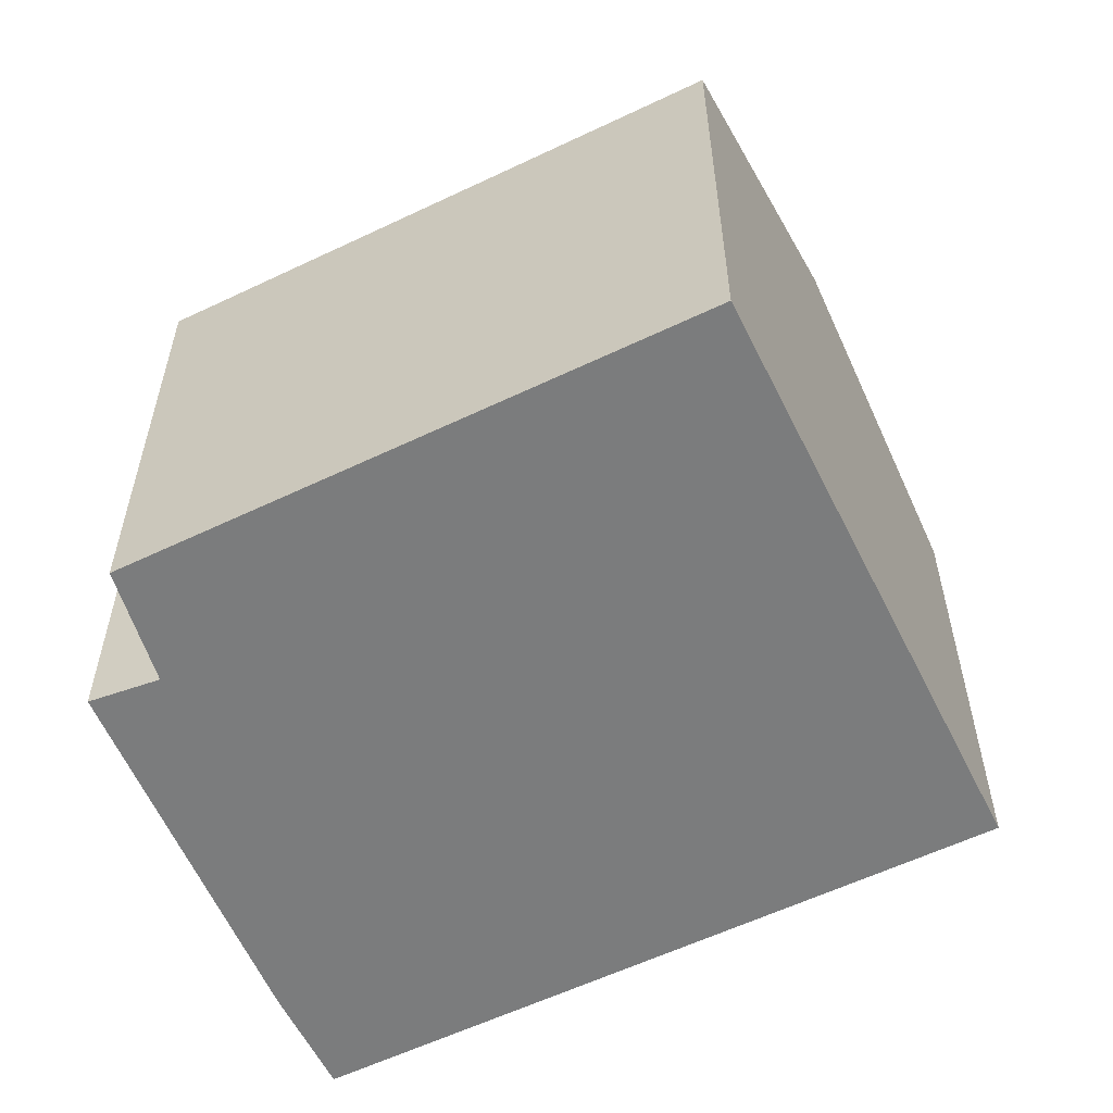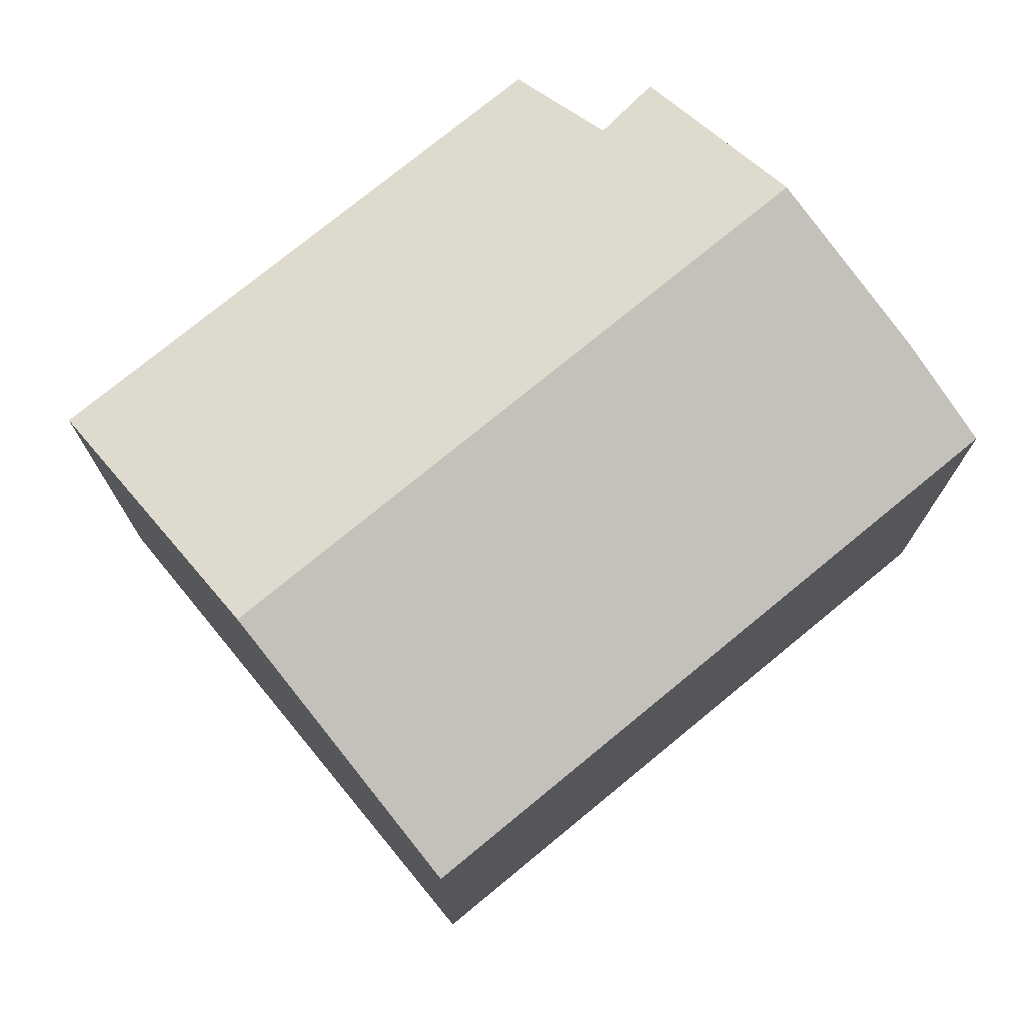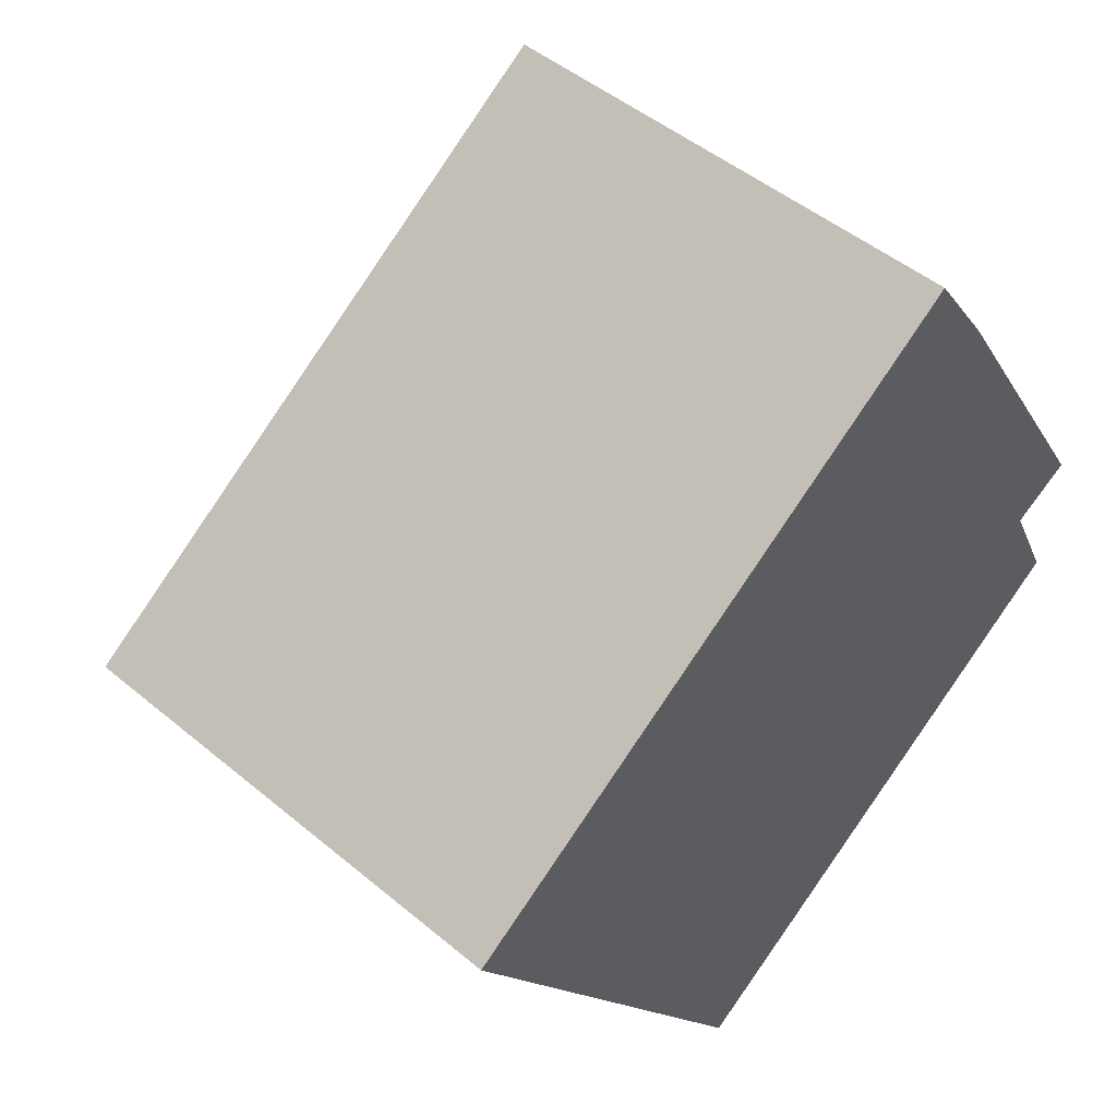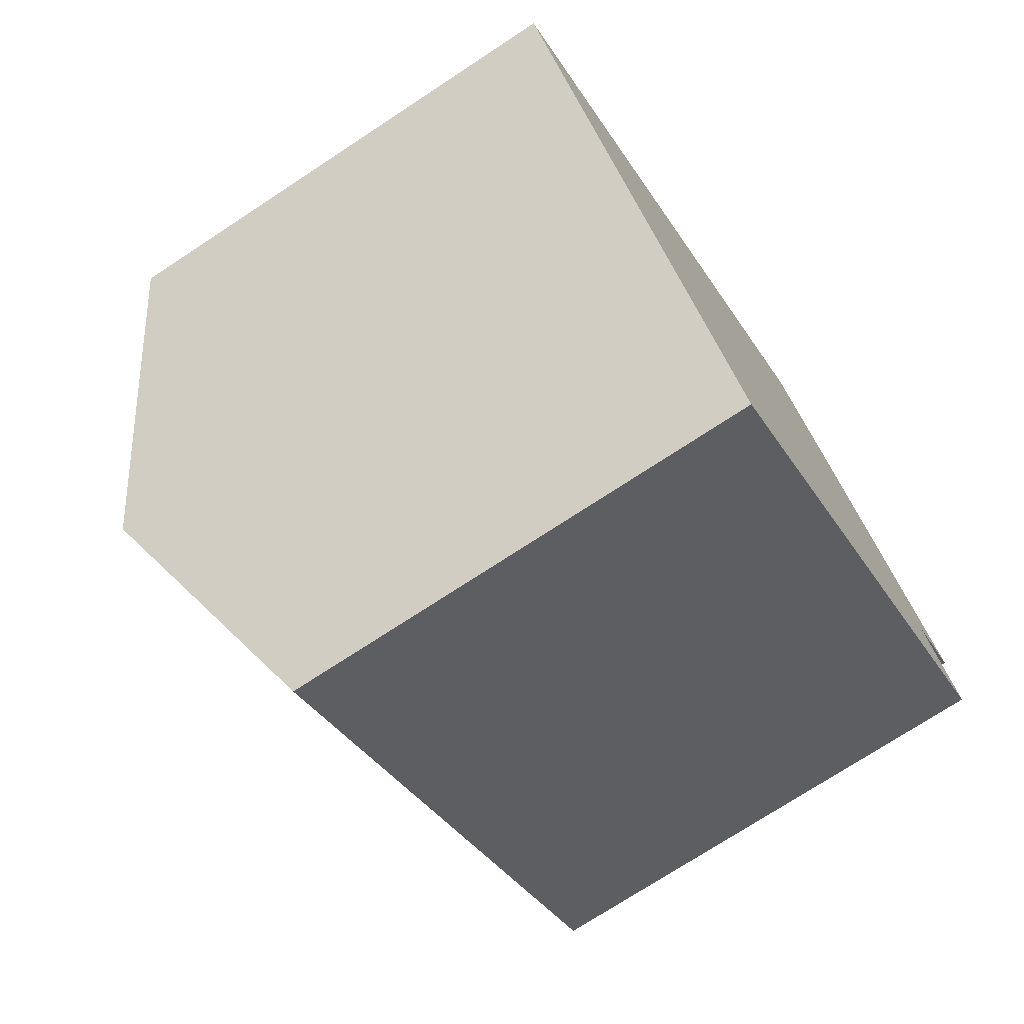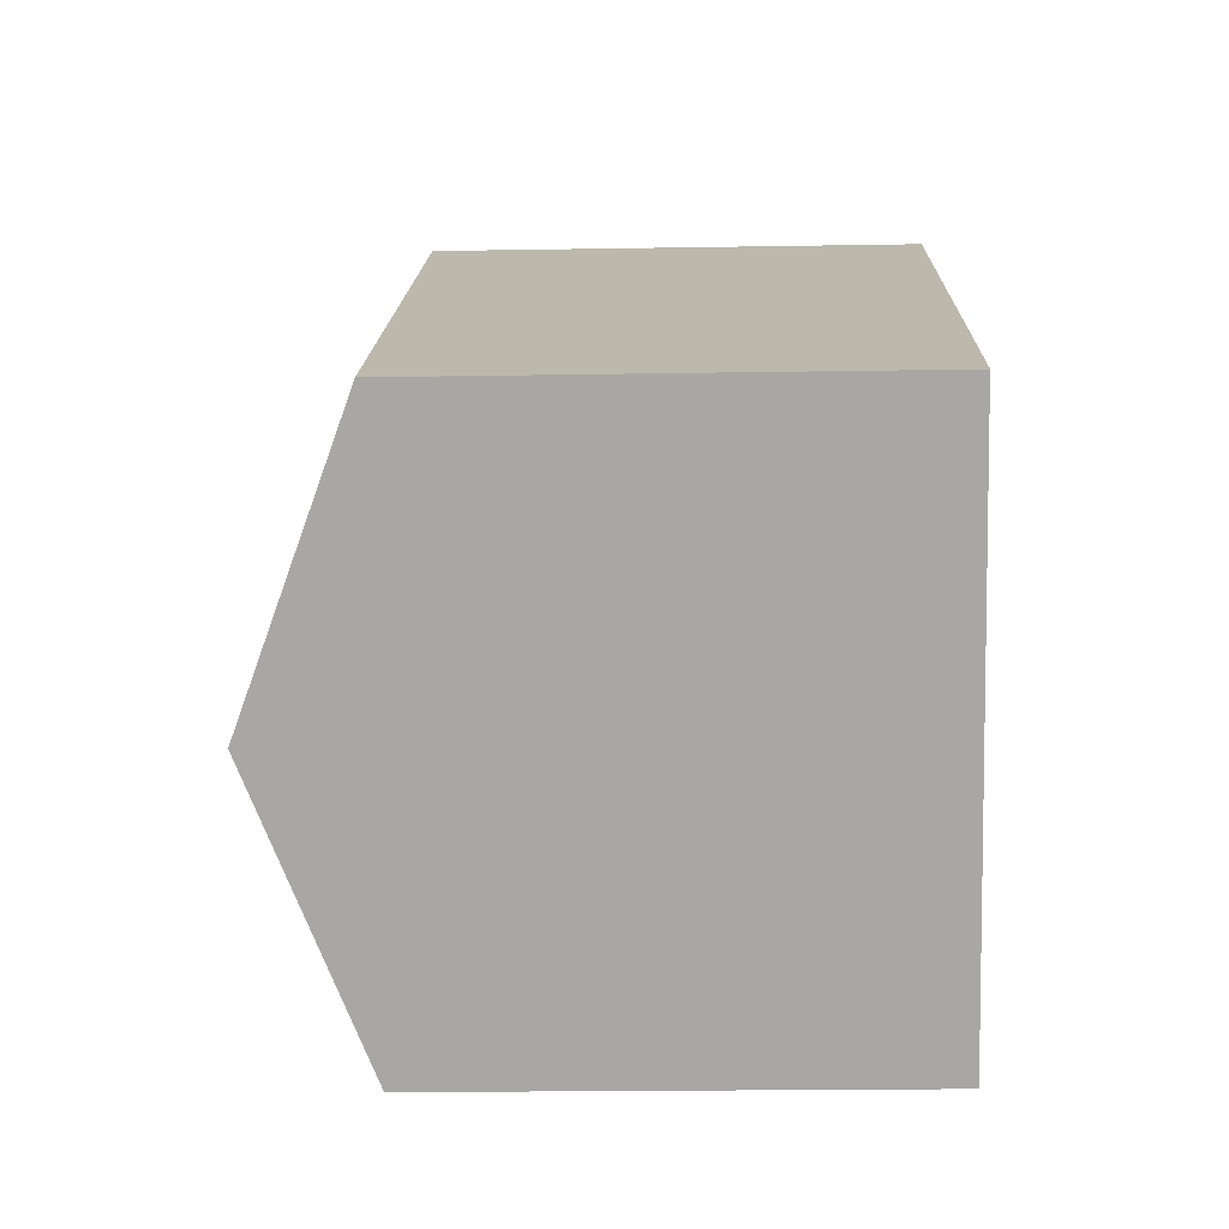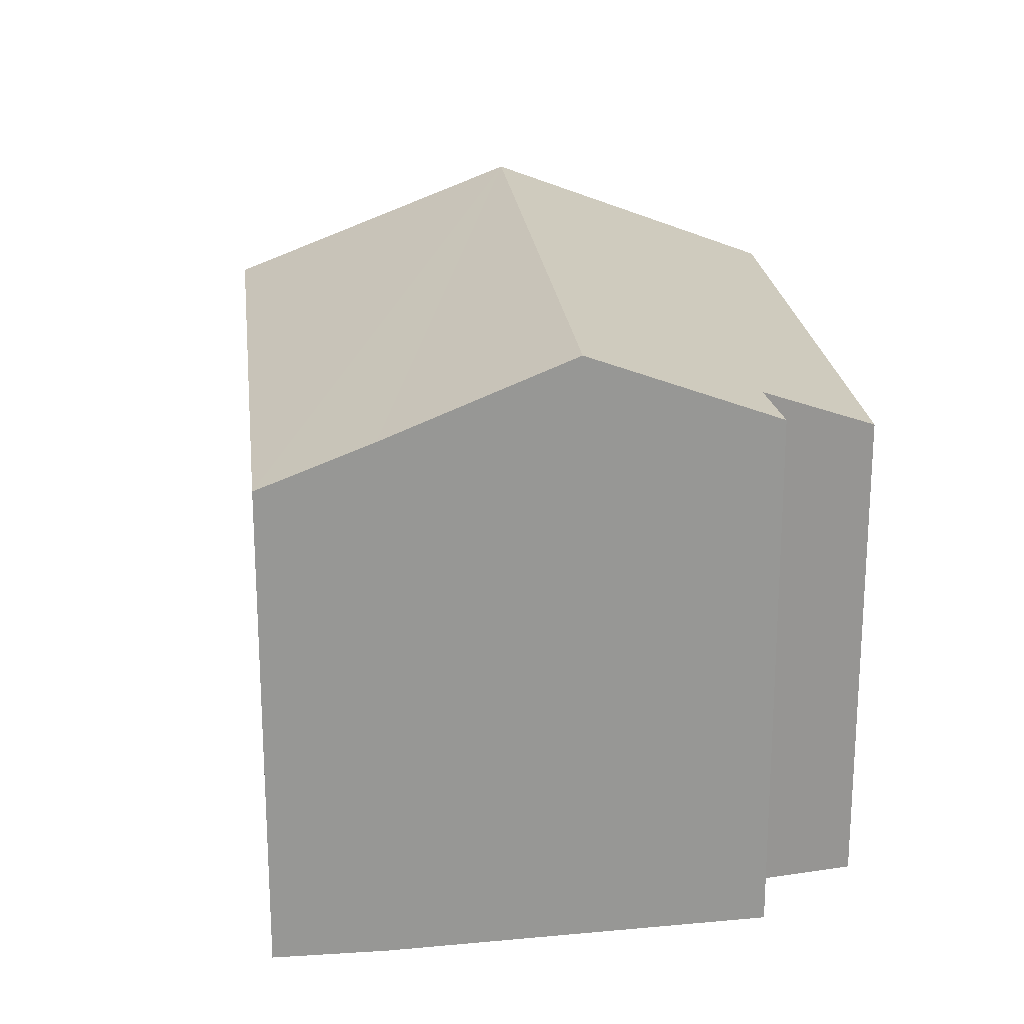
<metadata>
{"format":"obj","ext":"obj","renderer":"f3d","projection":"perspective","resolution":1024,"background":"white","views":[{"elev":-58.6,"azim":171.4,"up":"+Y"},{"elev":75.3,"azim":-74.3,"up":"+Y"},{"elev":48.0,"azim":-46.9,"up":"+Z"},{"elev":-73.6,"azim":-56.7,"up":"+Z"},{"elev":-19.8,"azim":-88.2,"up":"+Z"},{"elev":22.3,"azim":48.8,"up":"+Y"}]}
</metadata>
<code>
v  1.173 4.132 -1.684
v  4.74 3.918 1.484
v  5.037 4.132 1.007
v  4.358 3.642 2.098
v  3.918 3.349 2.729
v  3.888 3.349 2.708
v  0 3.349 2.051e-16
v  2.342 3.352 -3.362
v  5.306 3.653 -0.337
v  5.657 3.352 -1.053
v  5.731 3.632 -0.107
v  5.657 6.448e-17 -1.053
v  2.342 2.059e-16 -3.362
v  5.306 2.064e-17 -0.337
v  5.731 6.552e-18 -0.107
v  0 0 0
v  1.173 1.031e-16 -1.684
v  3.888 -1.658e-16 2.708
v  3.918 -1.671e-16 2.729
v  4.358 -1.285e-16 2.098
v  4.74 -9.087e-17 1.484
v  5.037 -6.166e-17 1.007
g defaultobject
f 1 2 3
f 2 1 4
f 4 1 5
f 5 1 6
f 6 1 7
f 8 9 10
f 9 8 3
f 3 8 1
f 3 11 9
f 12 8 10
f 8 12 13
f 11 14 9
f 14 11 15
f 13 1 8
f 1 13 7
f 7 13 16
f 16 13 17
f 16 6 7
f 6 16 18
f 6 18 5
f 5 18 19
f 5 20 4
f 20 5 19
f 2 11 3
f 11 2 4
f 11 4 20
f 11 20 21
f 11 21 15
f 15 21 22
f 14 10 9
f 10 14 12
f 18 20 19
f 20 18 16
f 20 16 21
f 21 16 17
f 21 17 22
f 22 17 15
f 15 17 14
f 14 17 13
f 14 13 12

</code>
